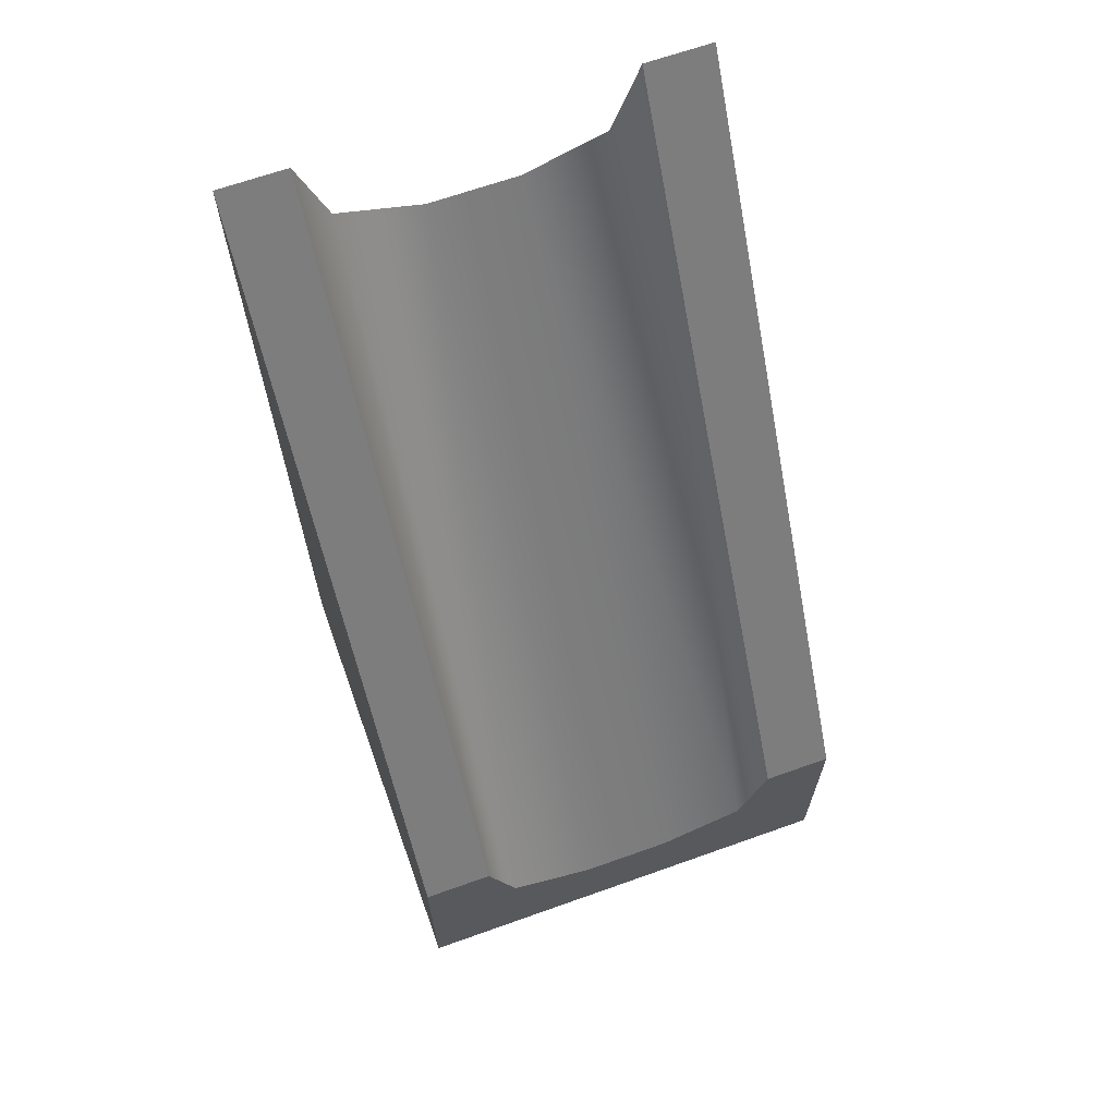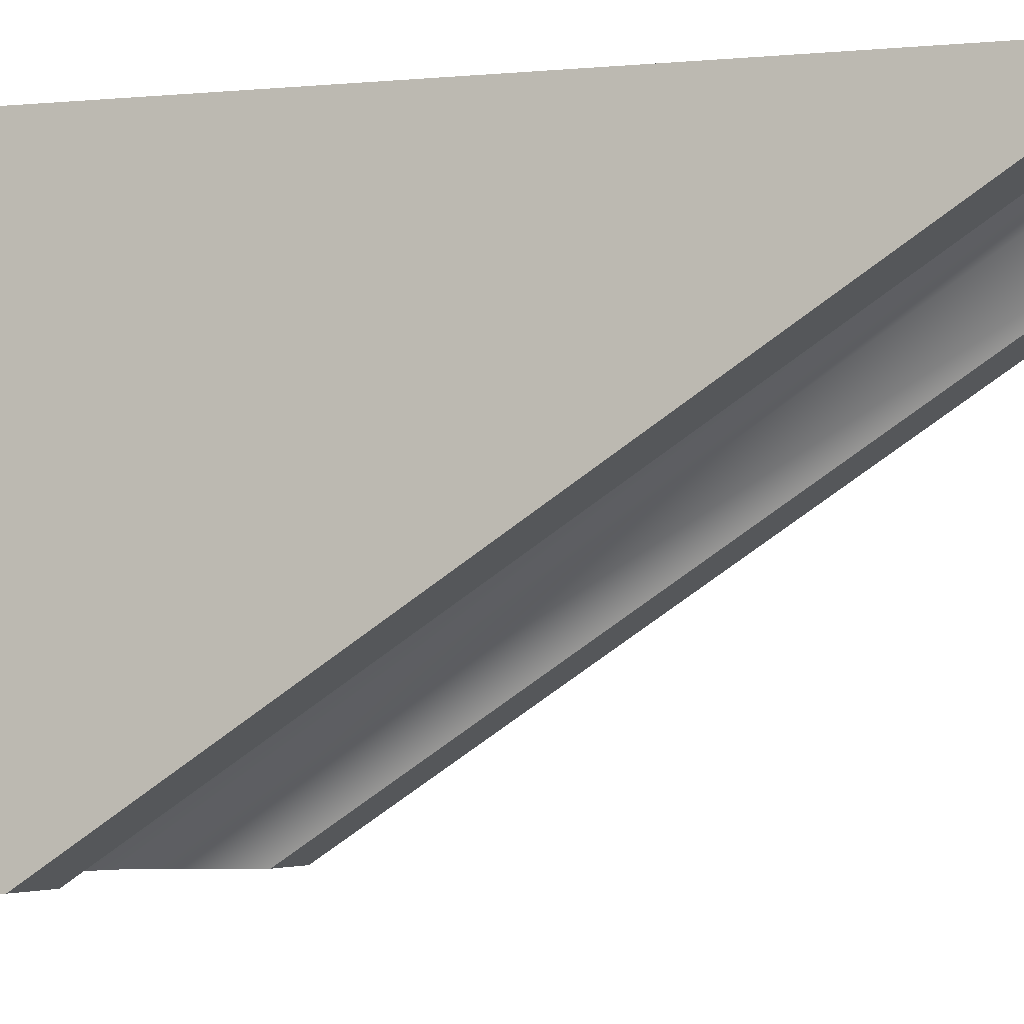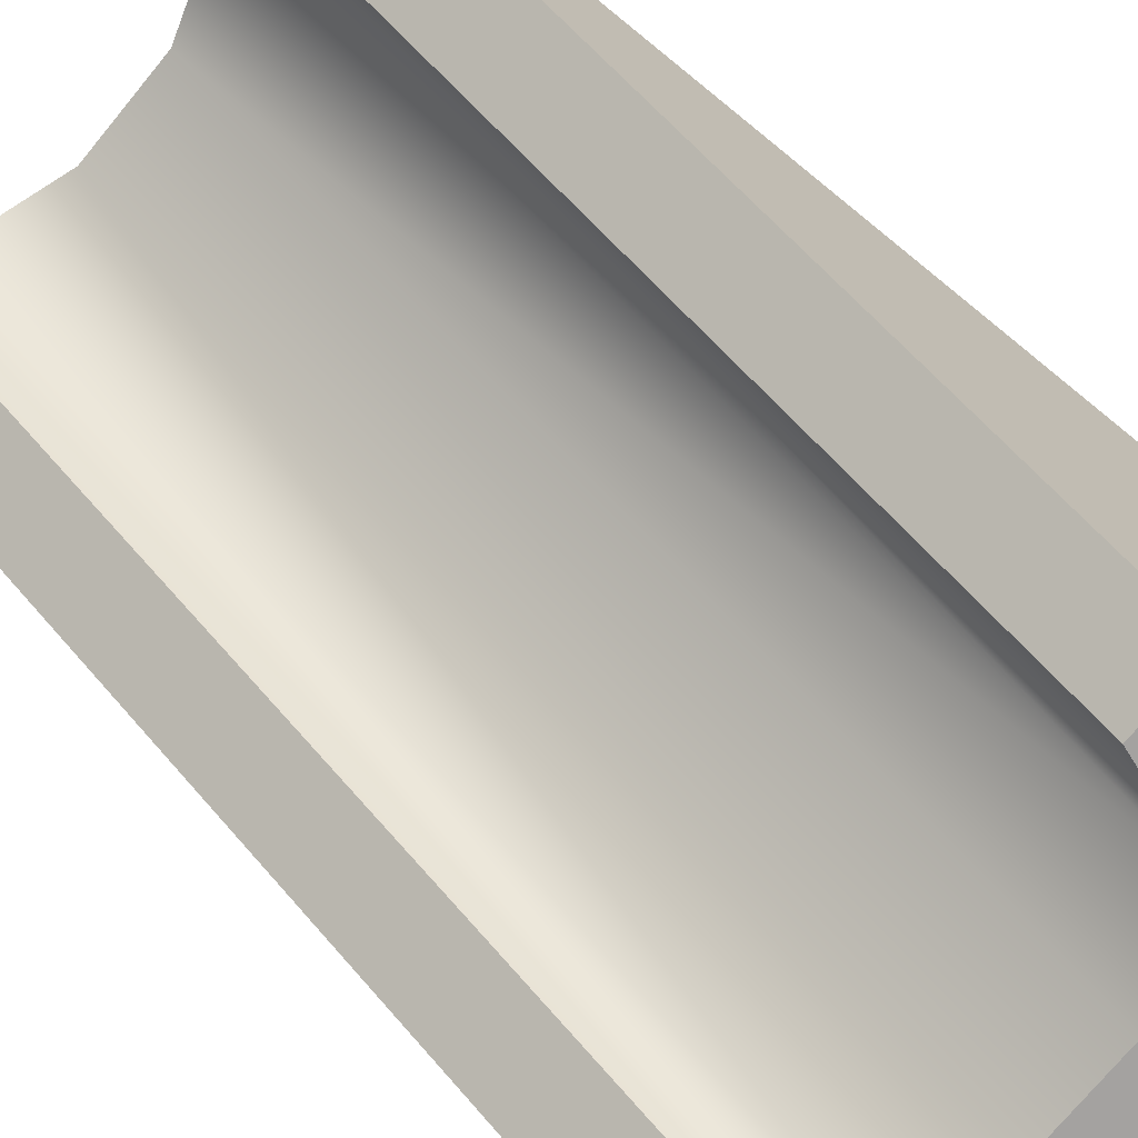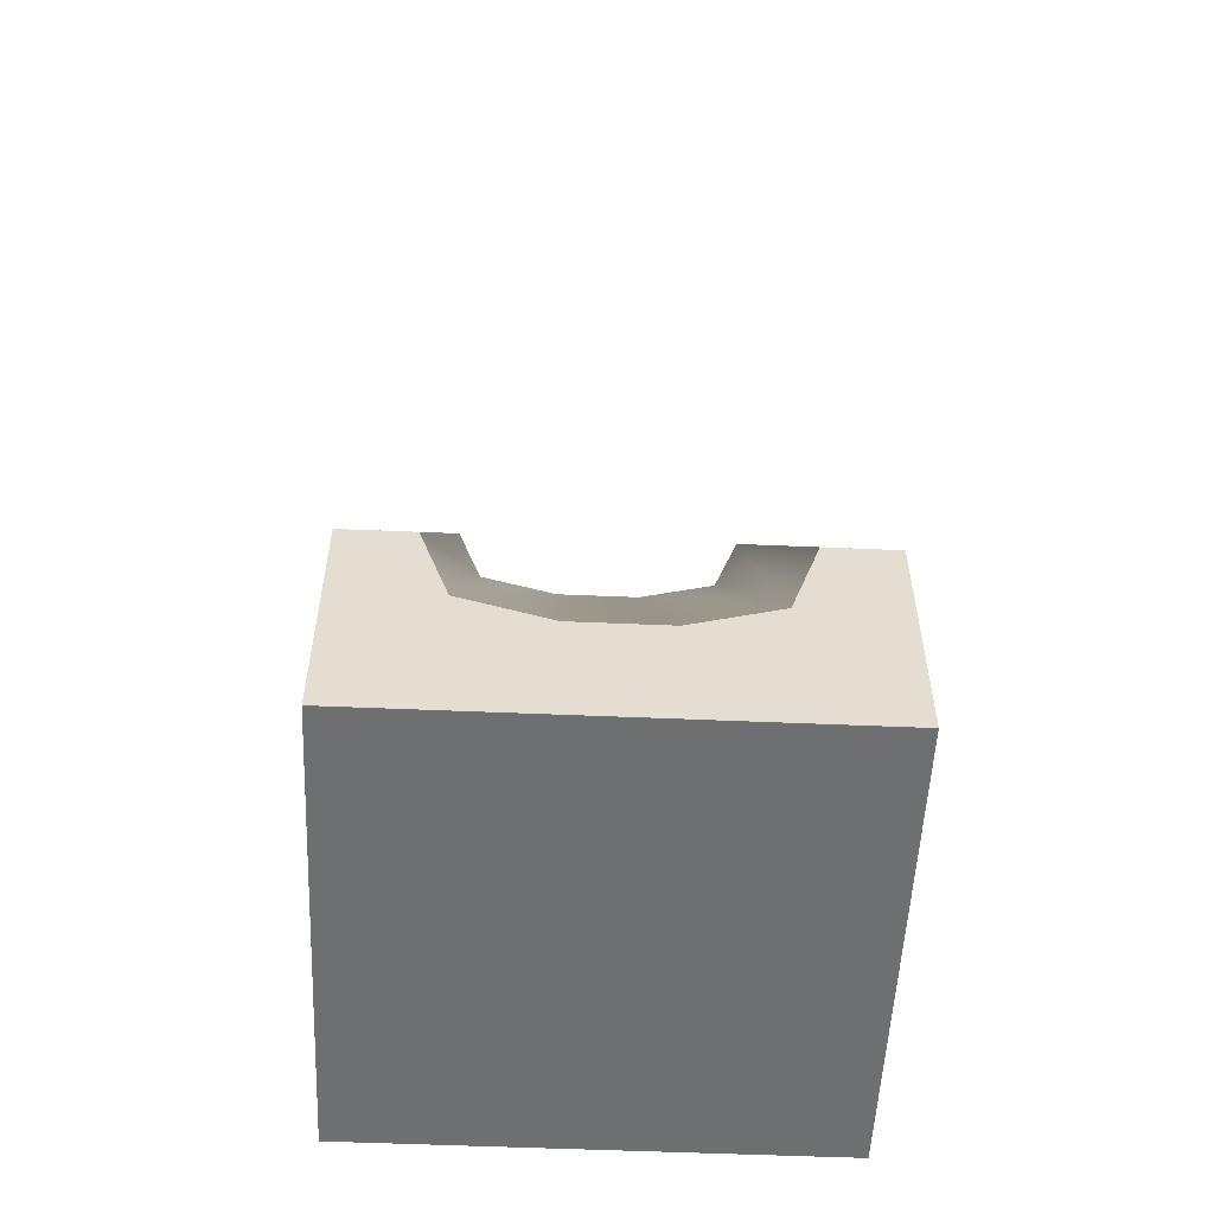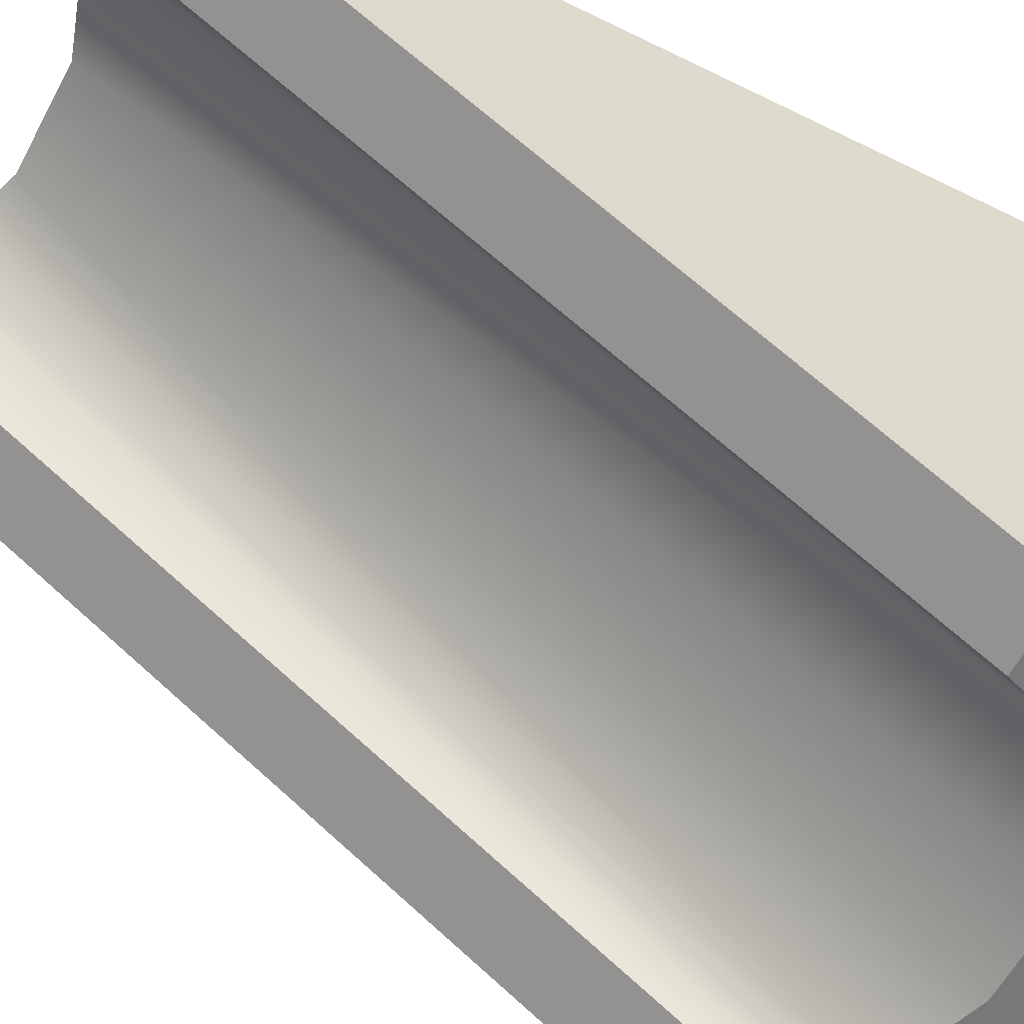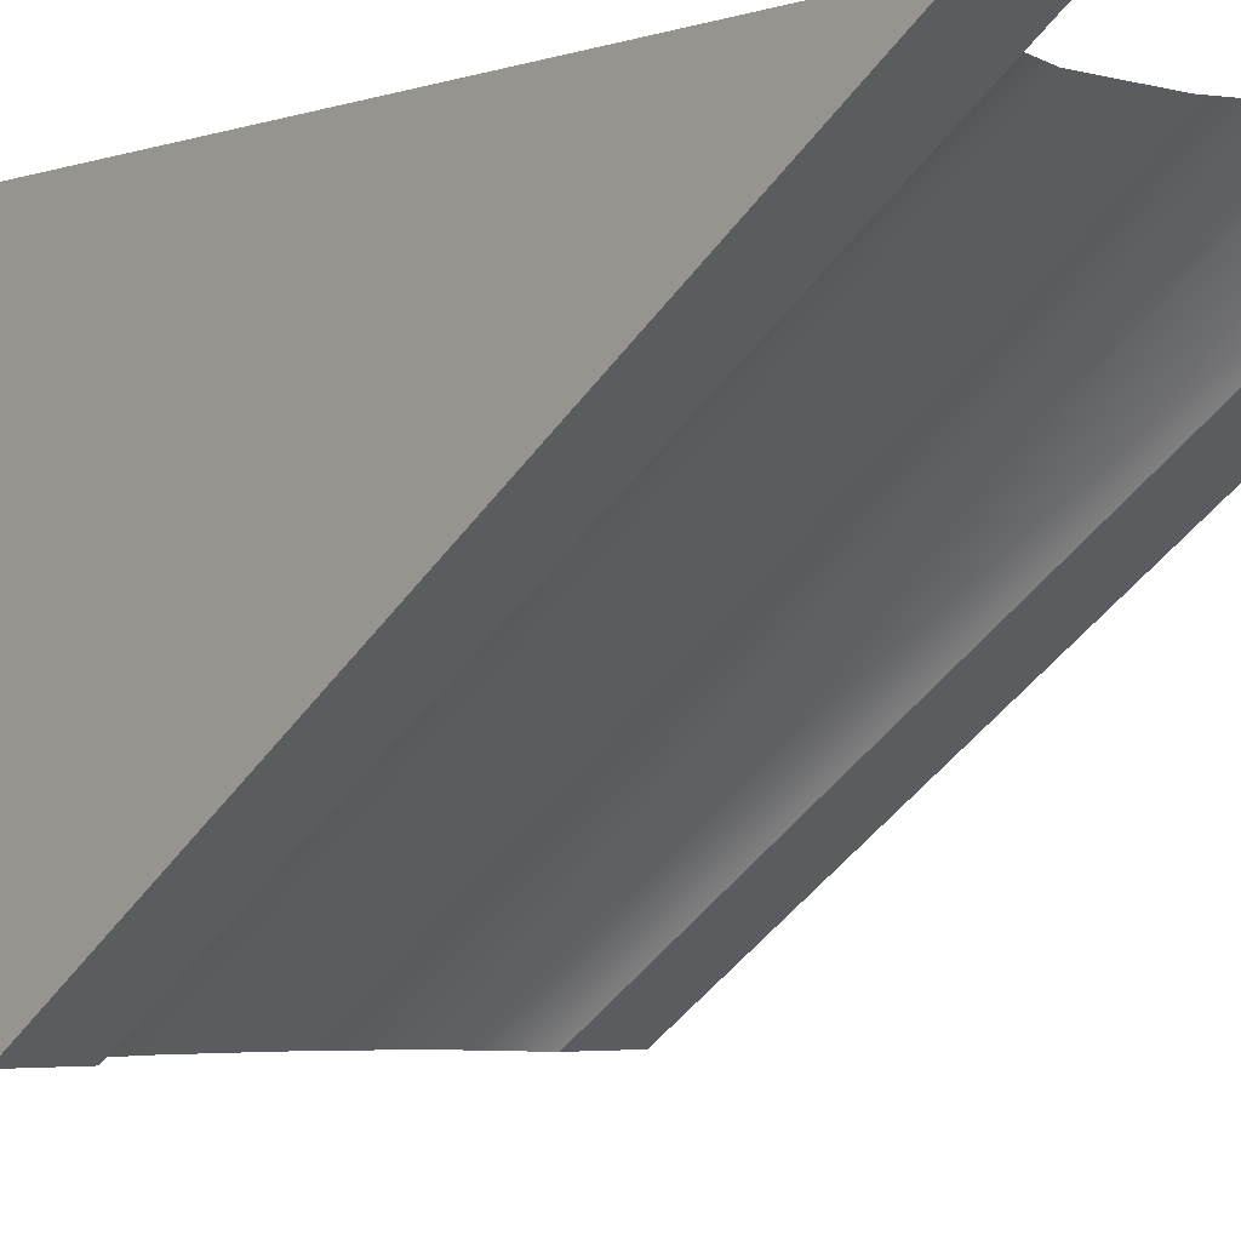
<metadata>
{"format":"obj","ext":"obj","renderer":"f3d","projection":"perspective","resolution":1024,"background":"white","views":[{"elev":66.2,"azim":160.3,"up":"+Y"},{"elev":-3.6,"azim":109.0,"up":"+Z"},{"elev":-72.7,"azim":-129.3,"up":"+Z"},{"elev":-54.6,"azim":177.4,"up":"+Y"},{"elev":-57.5,"azim":-117.4,"up":"+Z"},{"elev":-3.9,"azim":137.8,"up":"+Z"}]}
</metadata>
<code>
g slant_solid_D
v -0.5 0 -0.5
v -0.5 0.5 -0.5
v -0.5 3.61e-16 0.5
v -0.5 2 0.5
v 0.5 3.61e-16 0.5
v 0.5 0 -0.5
v -0.35 0.5 -0.5
v -0.35 2 0.5
v 0.5 0.5 -0.5
v 0.5 2 0.5
v 0.2875 1.812 0.5
v 0.35 2 0.5
v 0.1 1.75 0.5
v -0.1 1.75 0.5
v -0.2875 1.812 0.5
v -0.2875 0.3125 -0.5
v -0.1 0.25 -0.5
v 0.1 0.25 -0.5
v 0.2875 0.3125 -0.5
v 0.35 0.5 -0.5
f 3 2 1
f 2 3 4
f 1 2 3
f 4 3 2
f 3 6 5
f 6 3 1
f 5 6 3
f 1 3 6
f 4 7 2
f 7 4 8
f 2 7 4
f 8 4 7
f 10 6 9
f 6 10 5
f 9 6 10
f 5 10 6
f 10 3 5
f 3 10 11
f 11 10 12
f 3 11 13
f 14 3 13
f 15 3 14
f 3 15 4
f 4 15 8
f 5 3 10
f 11 10 3
f 12 10 11
f 13 11 3
f 13 3 14
f 14 3 15
f 4 15 3
f 8 15 4
f 16 2 7
f 16 1 2
f 1 16 6
f 6 16 17
f 18 6 17
f 19 6 18
f 6 19 9
f 9 19 20
f 7 2 16
f 2 1 16
f 6 16 1
f 17 16 6
f 17 6 18
f 18 6 19
f 9 19 6
f 20 19 9
f 12 9 20
f 9 12 10
f 20 9 12
f 10 12 9
f 16 14 17
f 14 16 15
f 17 14 16
f 15 16 14
f 8 16 7
f 16 8 15
f 7 16 8
f 15 8 16
f 11 20 19
f 20 11 12
f 19 20 11
f 12 11 20
f 14 18 17
f 18 14 13
f 17 18 14
f 13 14 18
f 13 19 18
f 19 13 11
f 18 19 13
f 11 13 19

</code>
